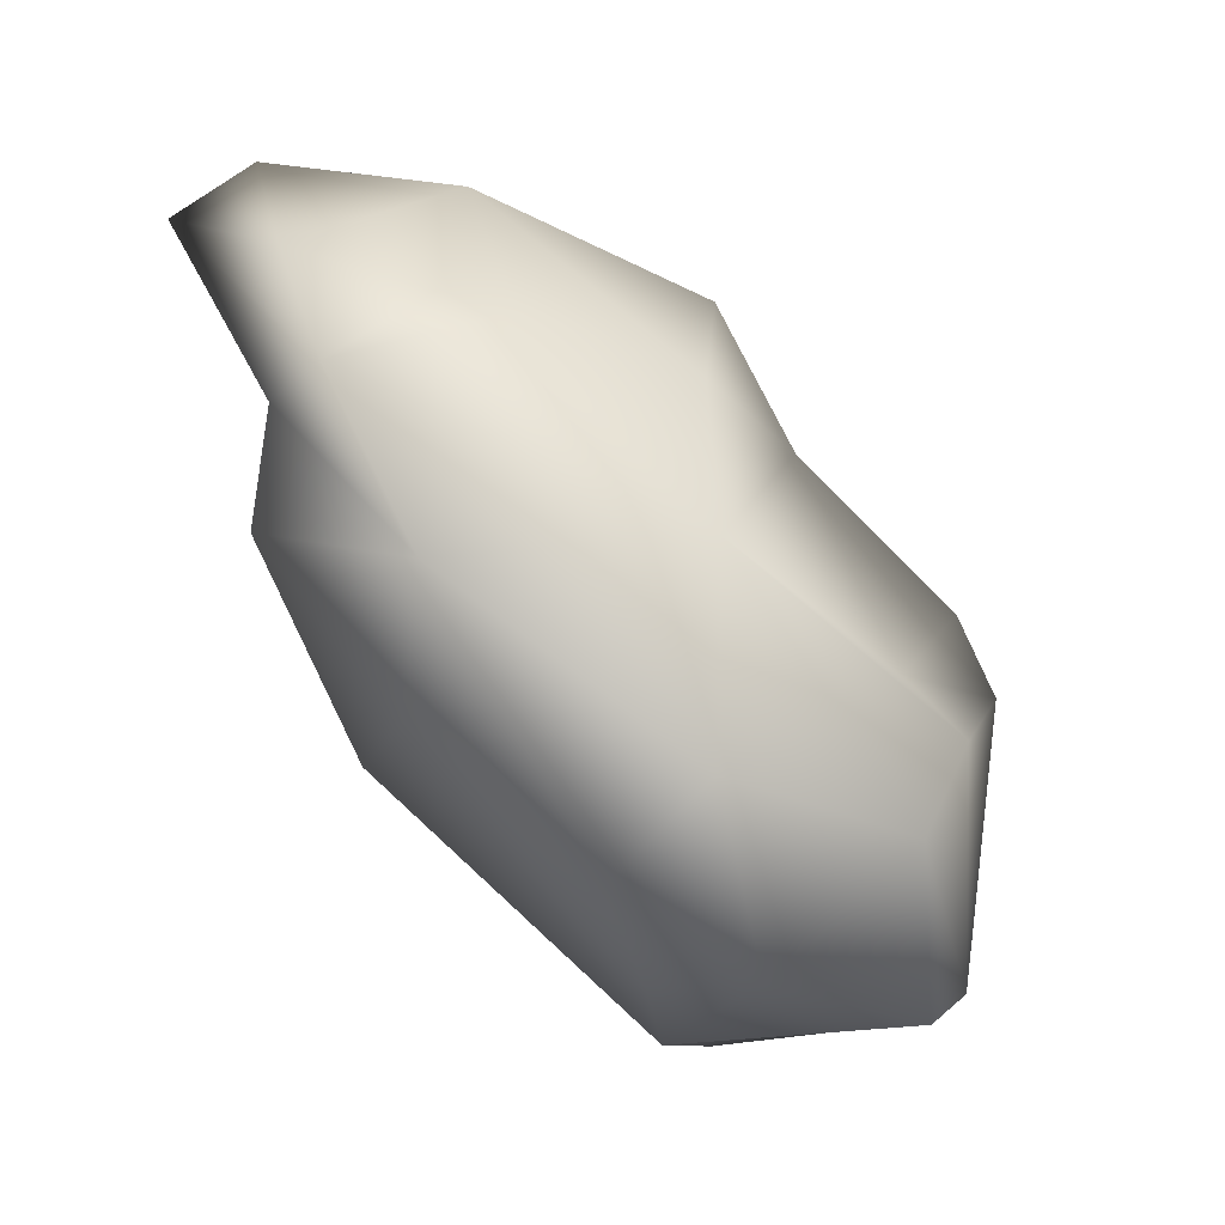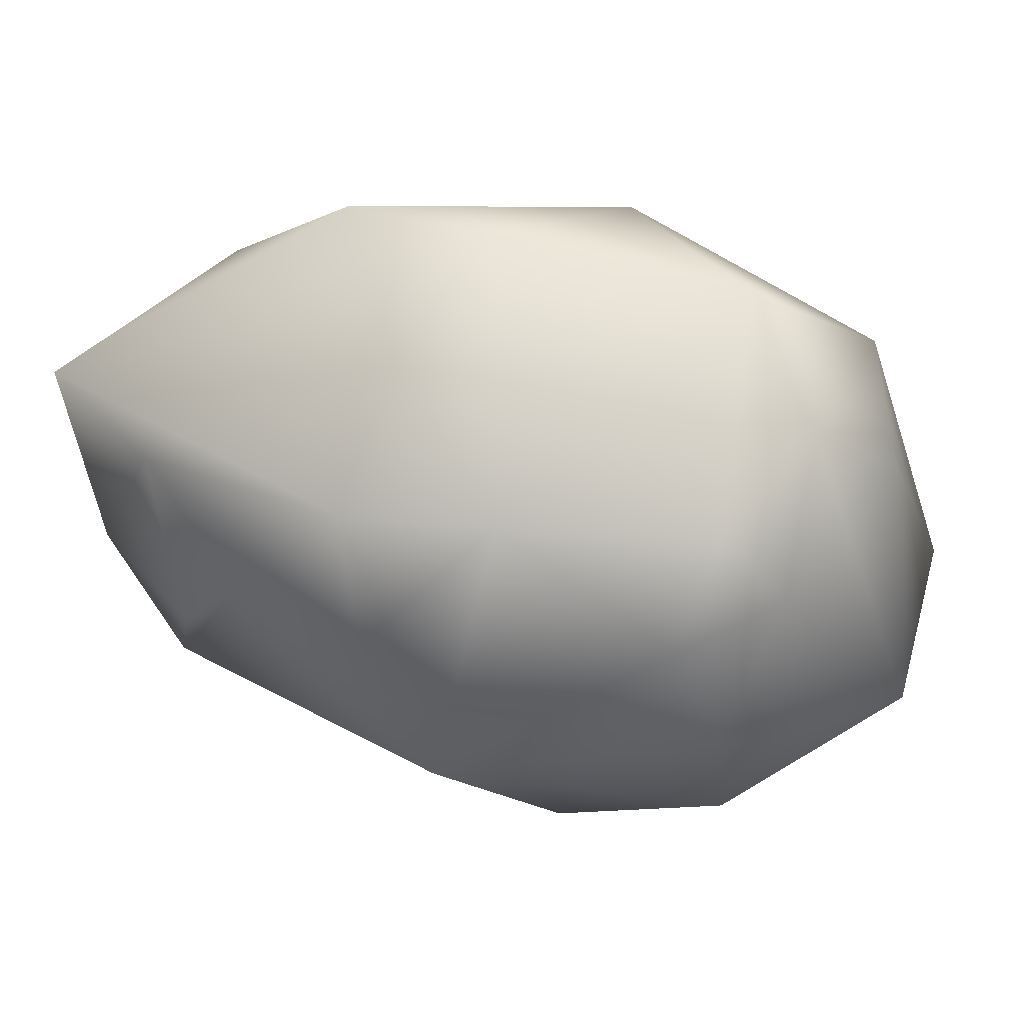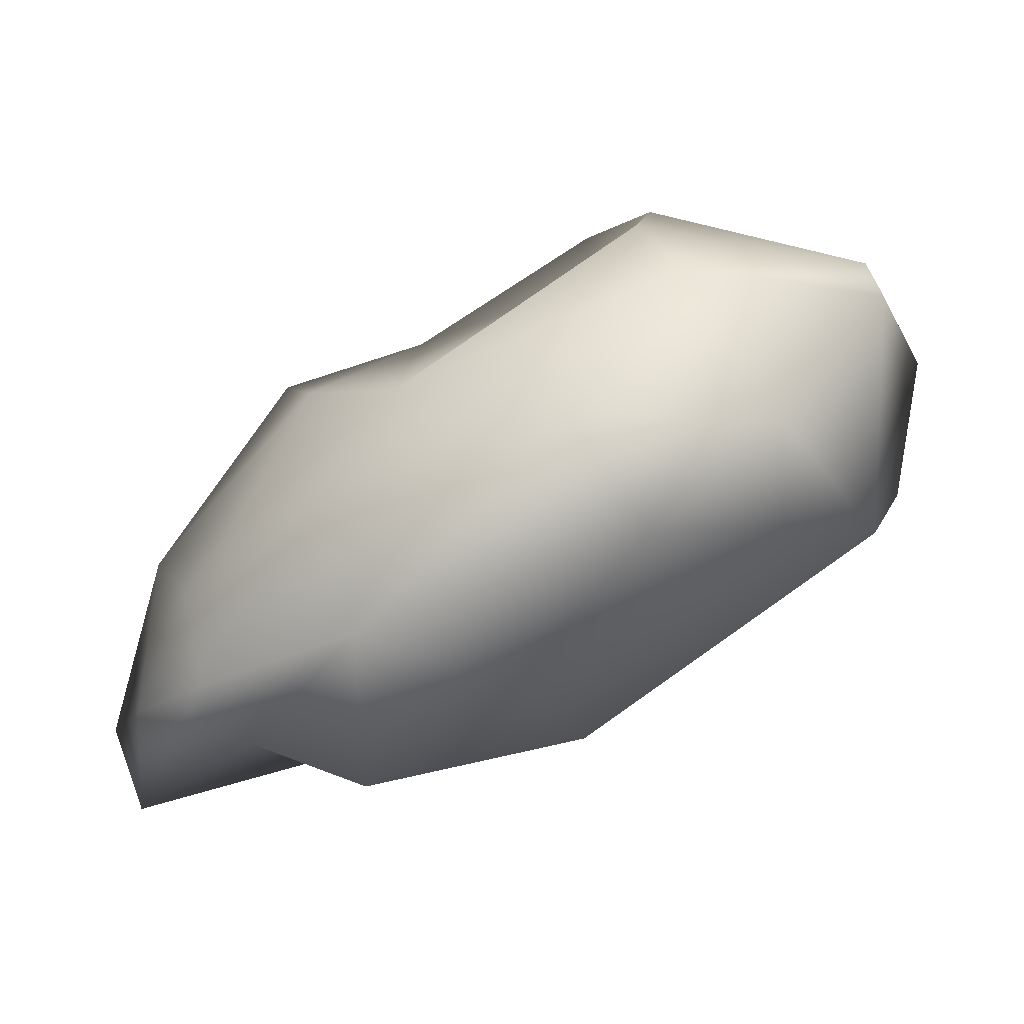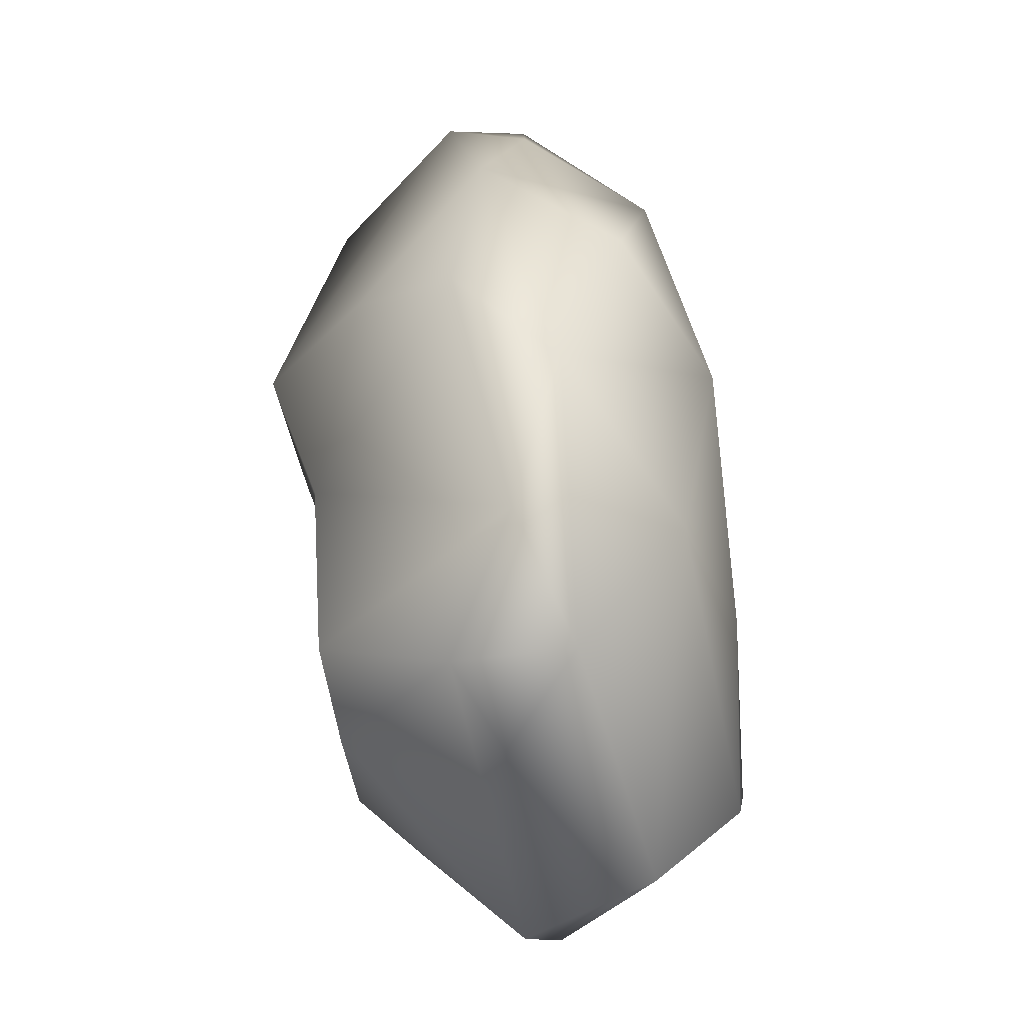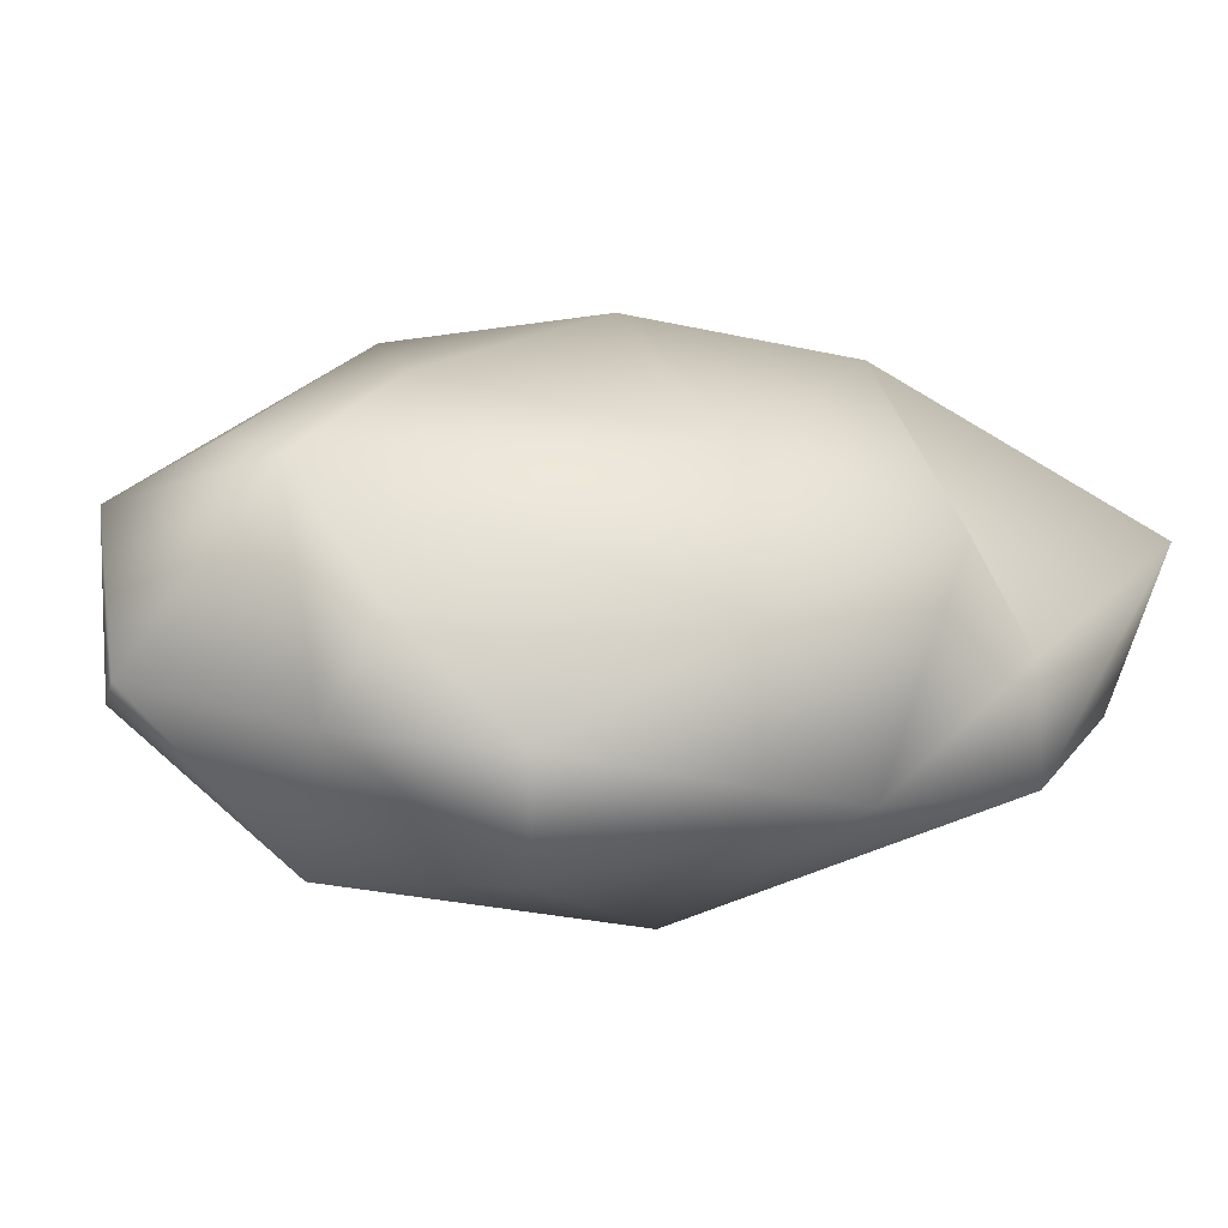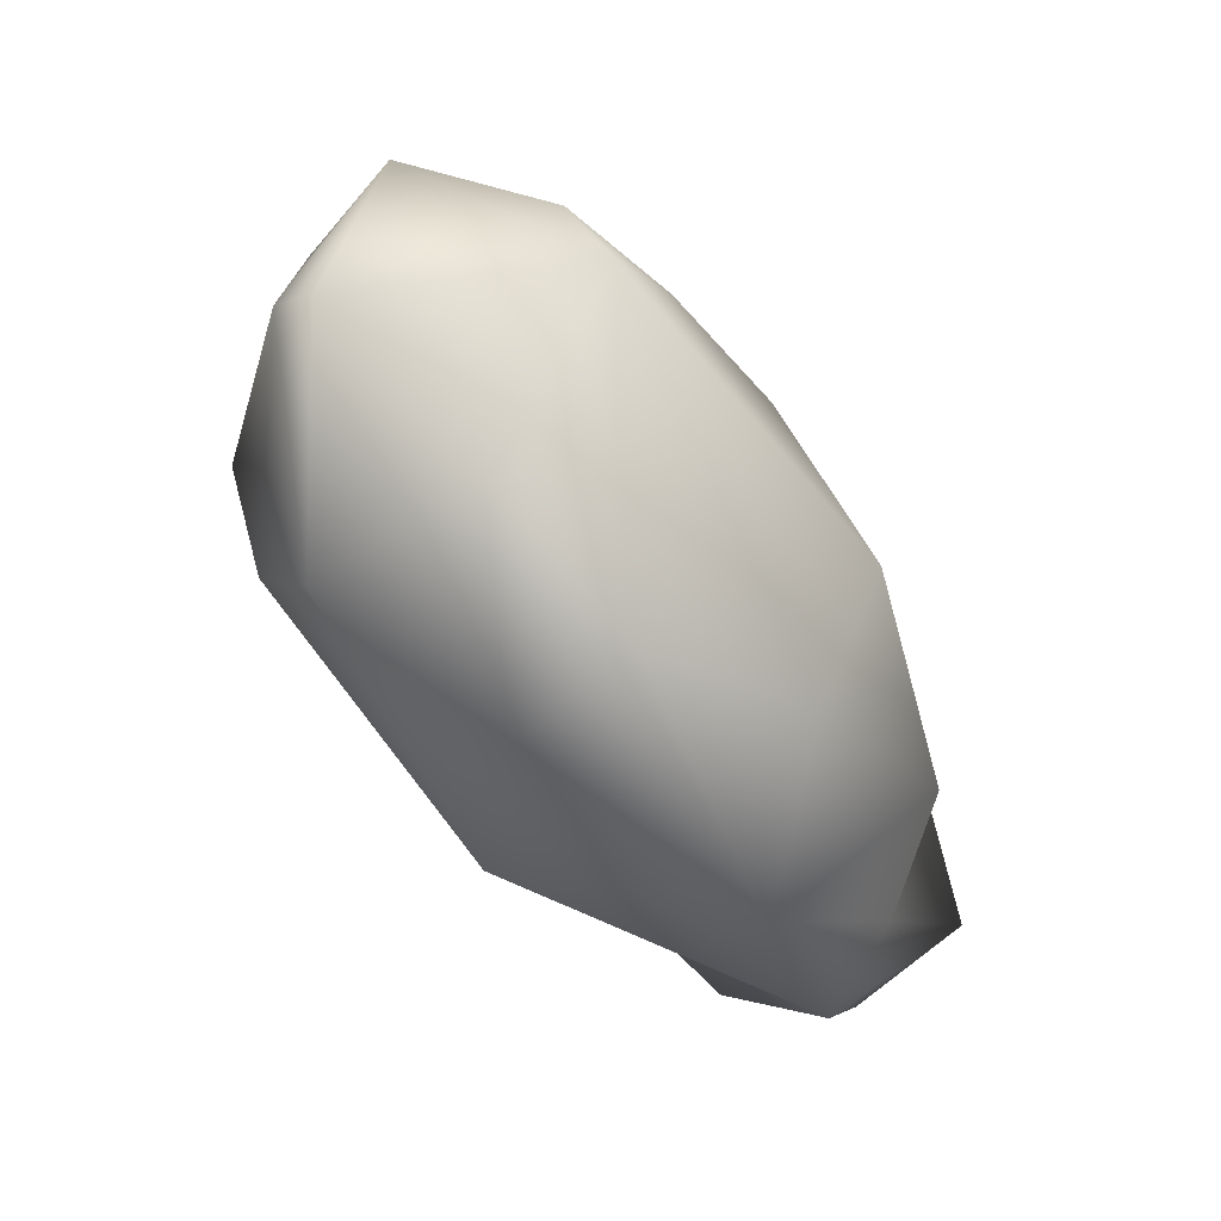
<metadata>
{"format":"obj","ext":"obj","renderer":"f3d","projection":"perspective","resolution":1024,"background":"white","views":[{"elev":-68.9,"azim":100.8,"up":"+Z"},{"elev":22.9,"azim":157.6,"up":"+Z"},{"elev":-1.1,"azim":174.7,"up":"+Y"},{"elev":46.1,"azim":-127.7,"up":"+Z"},{"elev":-57.9,"azim":-38.3,"up":"+Z"},{"elev":-67.9,"azim":-86.9,"up":"+Z"}]}
</metadata>
<code>
g AlienRock1_LP.013
v -0.06866 0.07899 -0.008373
v -0.06294 0.05582 -0.01597
v -0.05712 0.04934 -0.02344
v -0.05684 0.08815 -0.03076
v -0.03614 0.06664 -0.04831
v -0.03836 0.0503 -0.04076
v -0.01504 0.04888 -0.05398
v -0.002258 0.06614 -0.05403
v 0.03032 0.03346 -0.04418
v 0.0237 0.07173 -0.03734
v 0.05429 0.02466 -0.02922
v -0.02161 0.09112 -0.04324
v -0.05463 0.09387 -0.02762
v -0.01646 0.09984 -0.02607
v -0.04981 0.09402 0.01673
v -0.05172 0.08216 0.03381
v -0.03499 0.09337 0.02315
v -0.03045 0.07793 0.04346
v -0.02317 0.1064 0.001809
v -0.01333 0.1032 0.01297
v 0.01677 0.08349 0.01164
v 0.007965 0.06036 0.05278
v -0.01121 0.09298 -0.01135
v 0.02722 0.06613 0.0366
v 0.02582 0.04084 0.05449
v 0.0717 0.0139 0.02266
v 0.04072 0.07578 0.0147
v 0.03675 0.073 -0.009694
v 0.06366 0.04396 0.0163
v 0.06561 0.01919 -0.007168
v 0.0505 0.04926 -0.007977
v 0.05727 0.03983 -0.01604
v -0.06866 0.07899 -0.008373
v -0.05172 0.08216 0.03381
v -0.04307 0.05406 0.03404
v -0.06294 0.05582 -0.01597
v -0.01763 0.05875 0.05432
v -0.03045 0.07793 0.04346
v 0.007965 0.06036 0.05278
v 0.02582 0.04084 0.05449
v -0.04432 0.04199 0.00486
v -0.05712 0.04934 -0.02344
v -0.01868 0.02712 0.03209
v -0.009272 0.01479 -0.01508
v 0.01748 0.01156 0.0366
v 0.003818 0.02873 0.04725
v 0.004089 0.02475 -0.03347
v -0.03836 0.0503 -0.04076
v -0.01504 0.04888 -0.05398
v 0.03032 0.03346 -0.04418
v 0.02733 0.00673 -0.01196
v 0.04634 0.01435 -0.0158
v 0.05429 0.02466 -0.02922
v 0.0667 0 0.01866
v 0.06561 0.01919 -0.007168
v 0.0717 0.0139 0.02266
v 0.03966 0.0208 0.04295
g AlienRock1_LP.013_0
f 3 2 1
f 4 3 1
f 3 4 5
f 6 3 5
f 5 7 6
f 8 7 5
f 9 7 8
f 8 10 9
f 10 11 9
f 12 8 5
f 5 4 12
f 10 8 12
f 1 13 4
f 4 13 12
f 14 10 12
f 12 13 14
f 15 13 1
f 16 15 1
f 17 15 16
f 15 17 13
f 16 18 17
f 13 19 14
f 13 17 19
f 18 20 17
f 17 20 19
f 20 18 21
f 18 22 21
f 19 23 14
f 23 19 20
f 10 14 23
f 21 23 20
f 21 10 23
f 21 22 24
f 25 24 22
f 25 26 24
f 27 21 24
f 26 27 24
f 10 21 28
f 21 27 28
f 26 29 27
f 27 29 28
f 29 26 30
f 28 31 10
f 29 31 28
f 31 11 10
f 11 32 30
f 32 29 30
f 29 32 31
f 32 11 31
f 35 34 33
f 36 35 33
f 35 37 34
f 37 38 34
f 38 37 39
f 40 39 37
f 36 41 35
f 41 36 42
f 35 43 37
f 41 43 35
f 42 44 41
f 44 43 41
f 43 44 45
f 43 46 37
f 46 40 37
f 45 46 43
f 40 46 45
f 44 42 47
f 42 48 47
f 48 49 47
f 49 50 47
f 51 44 47
f 50 51 47
f 44 51 45
f 52 51 50
f 51 52 45
f 53 52 50
f 54 52 53
f 45 52 54
f 55 54 53
f 56 54 55
f 57 40 45
f 54 57 45
f 57 54 56
f 40 57 56

</code>
